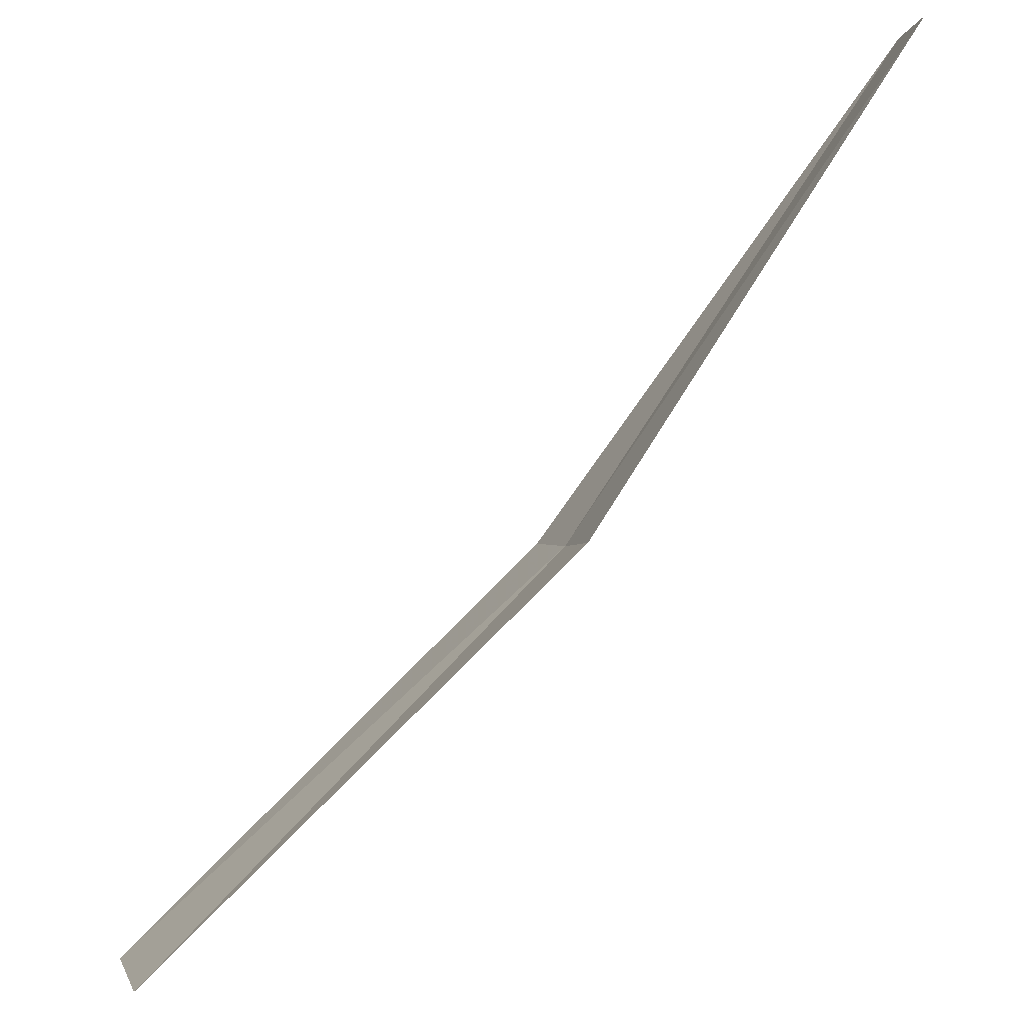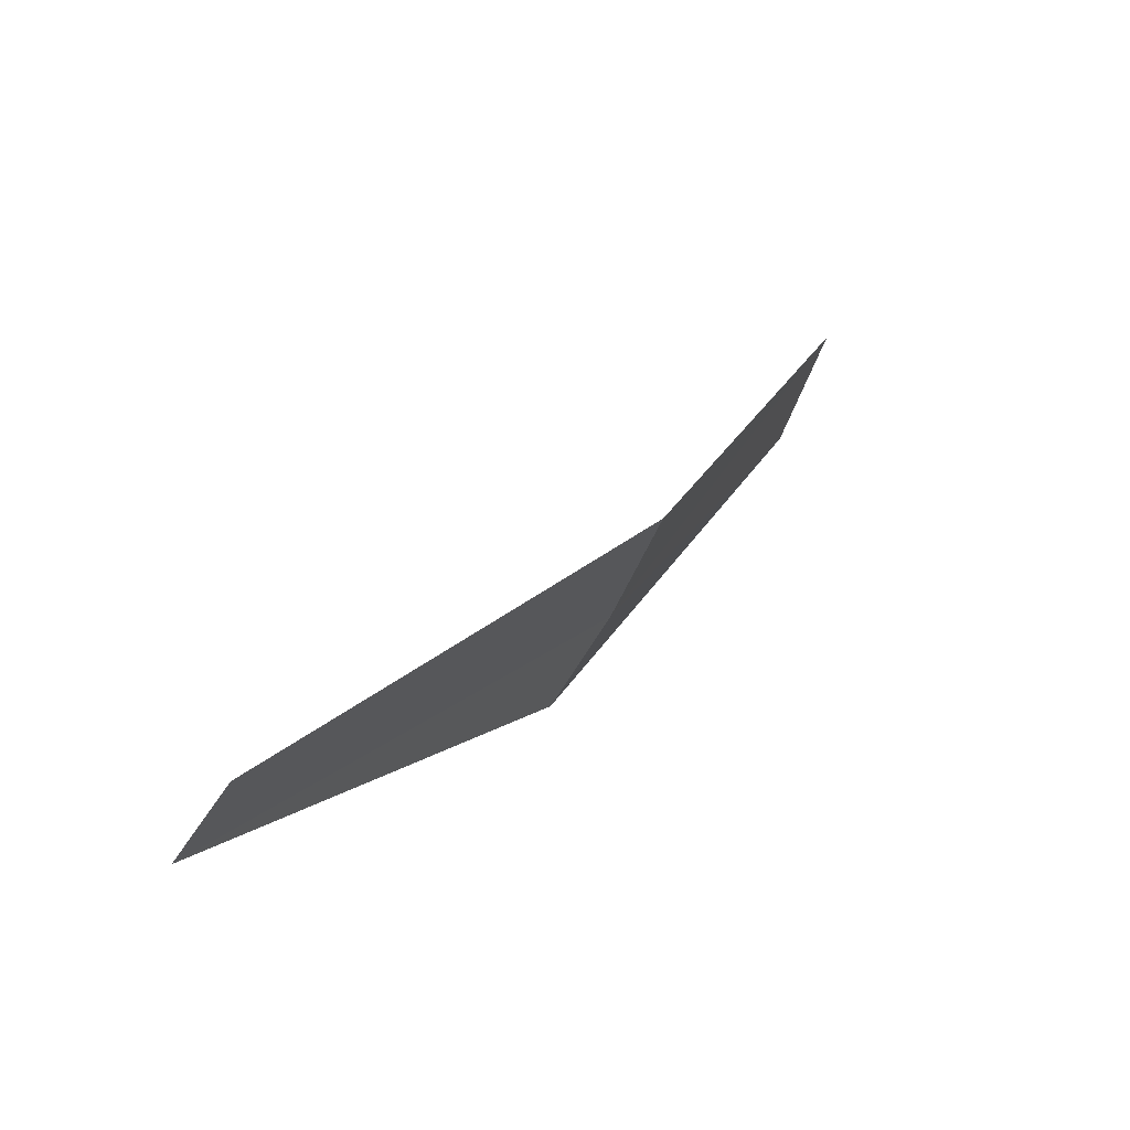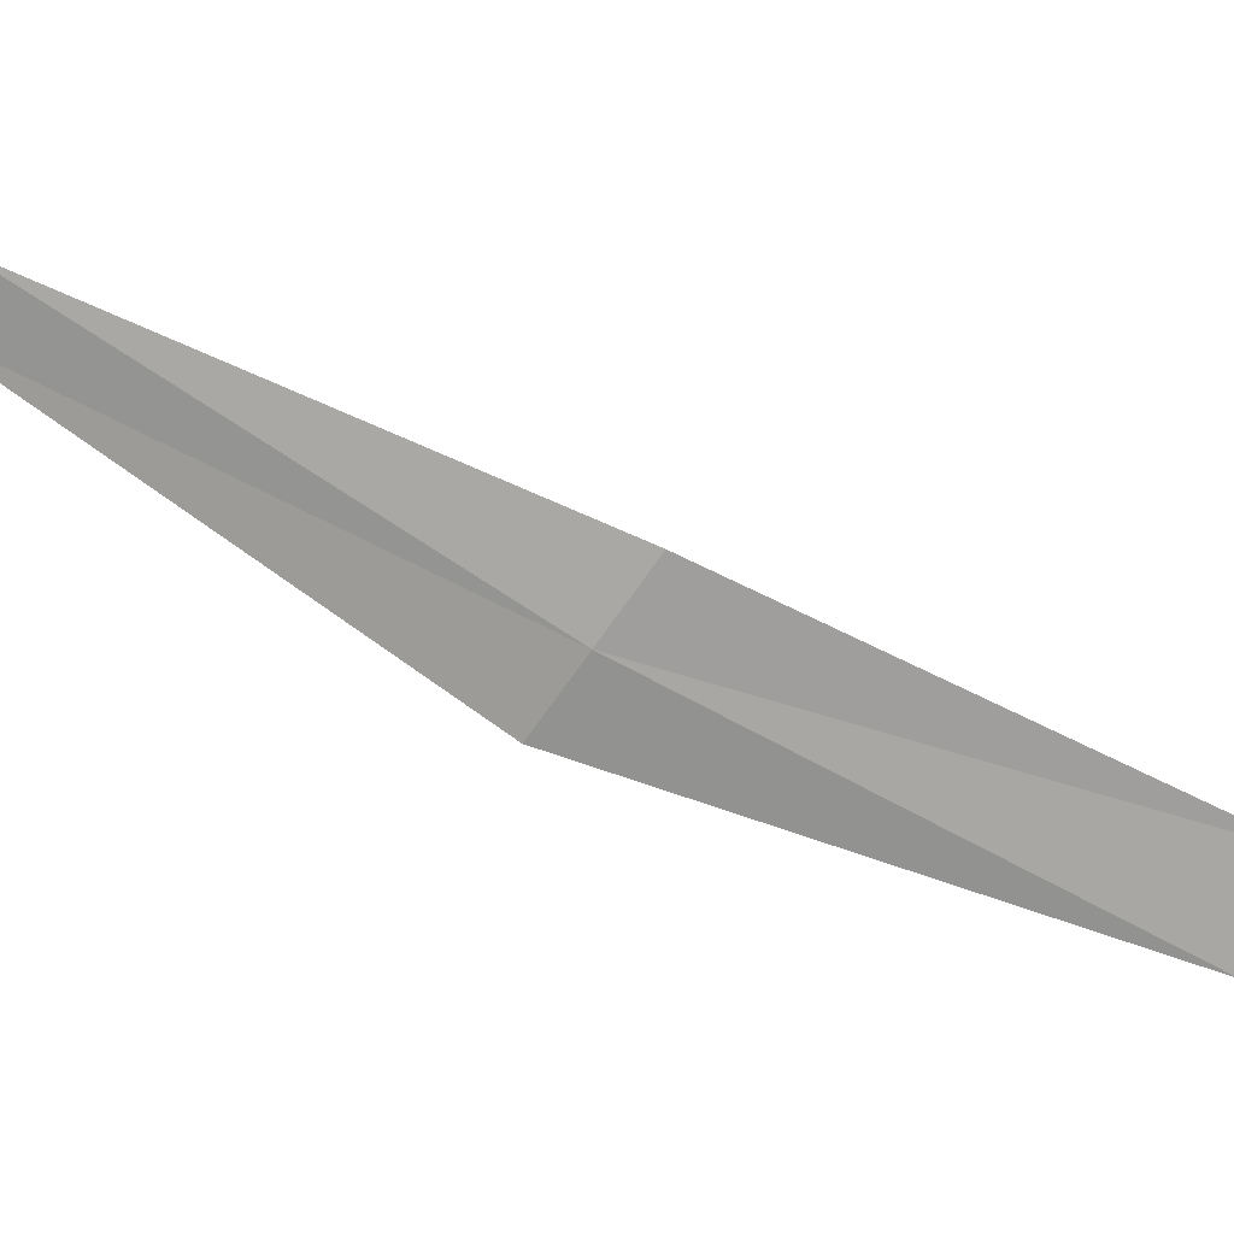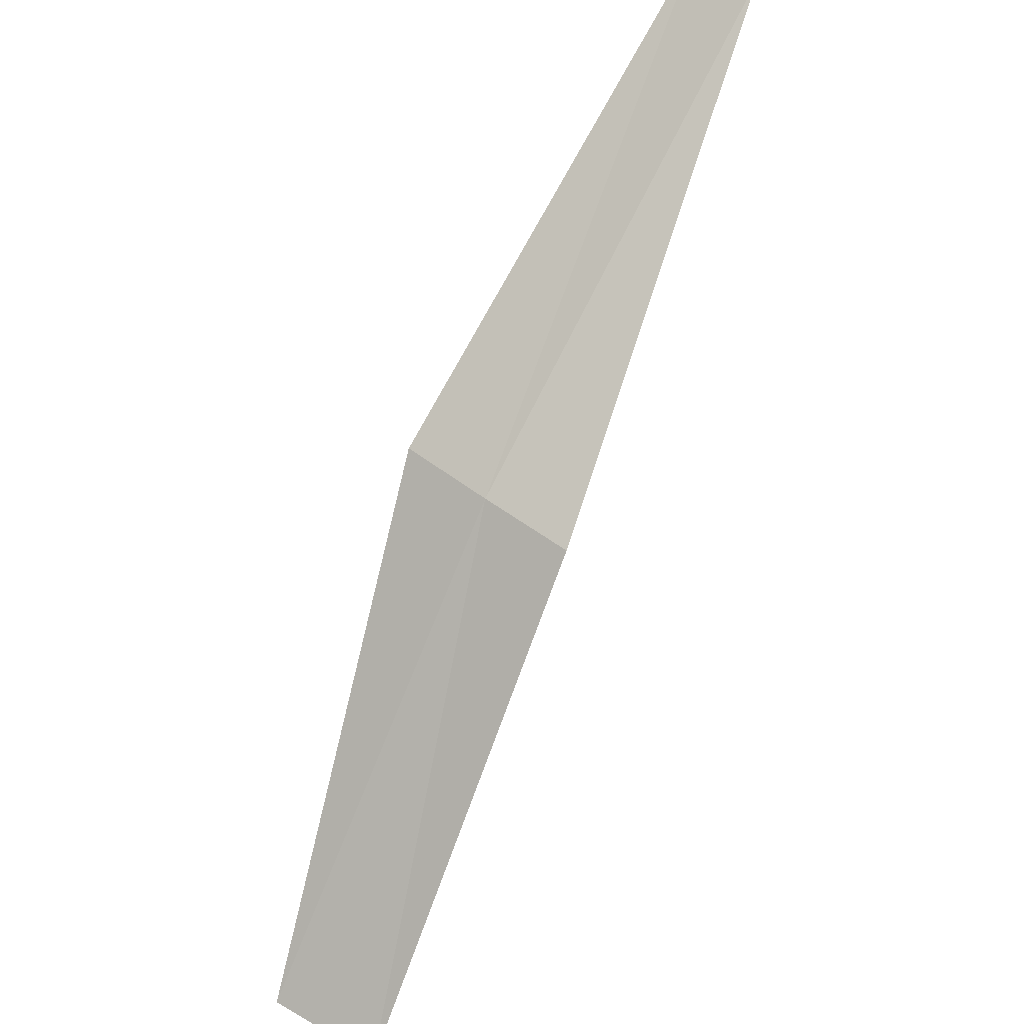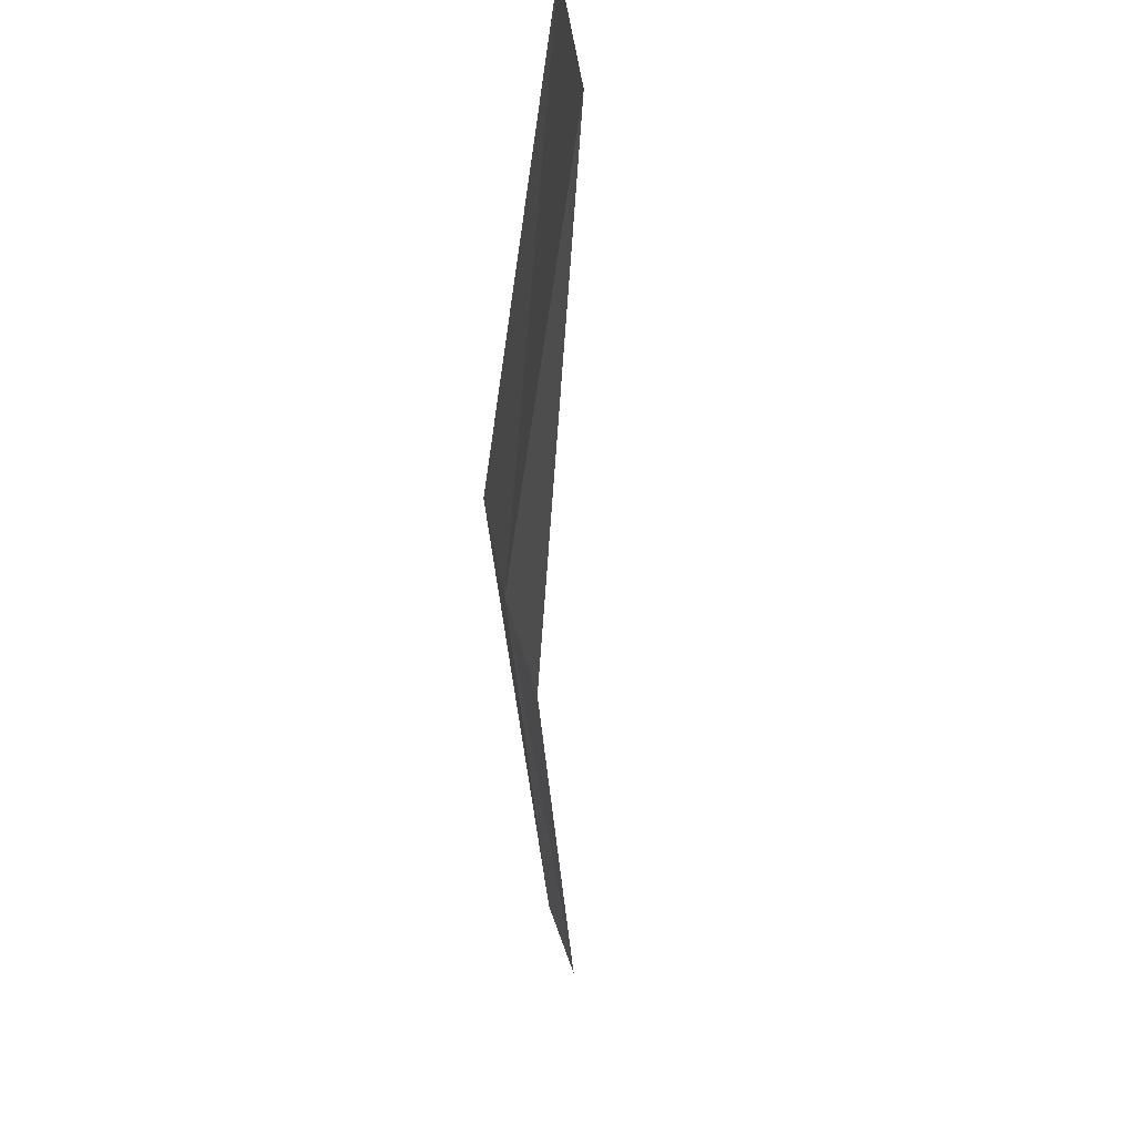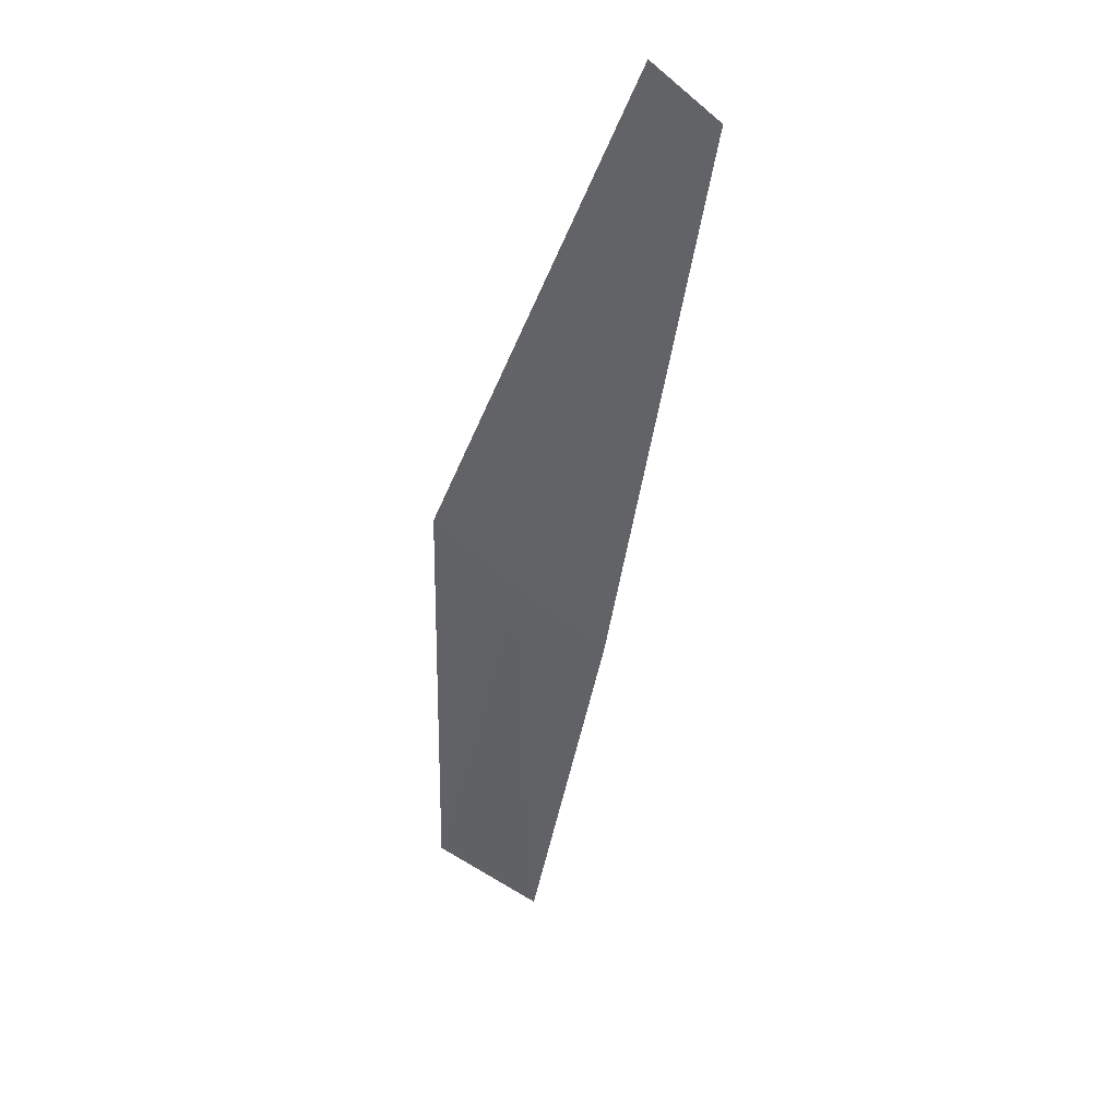
<metadata>
{"format":"obj","ext":"obj","renderer":"f3d","projection":"perspective","resolution":1024,"background":"white","views":[{"elev":-54.7,"azim":177.4,"up":"+Z"},{"elev":47.6,"azim":-110.1,"up":"+Z"},{"elev":4.6,"azim":-46.4,"up":"+Z"},{"elev":-39.4,"azim":-83.3,"up":"+Y"},{"elev":-65.5,"azim":41.7,"up":"+Z"},{"elev":5.2,"azim":-66.7,"up":"+Y"}]}
</metadata>
<code>
v -3.076 -1.04 0.02432
v -3.068 -1.047 0.02121
v -3.068 -1.046 0.01935
v -3.076 -1.039 0.02289
v -3.082 -1.032 0.02901
v -3.075 -1.041 0.02579
v -3.081 -1.033 0.03007
f 1 3 2
f 1 5 4
f 1 6 7
f 1 2 6
f 1 4 3
f 1 7 5

</code>
